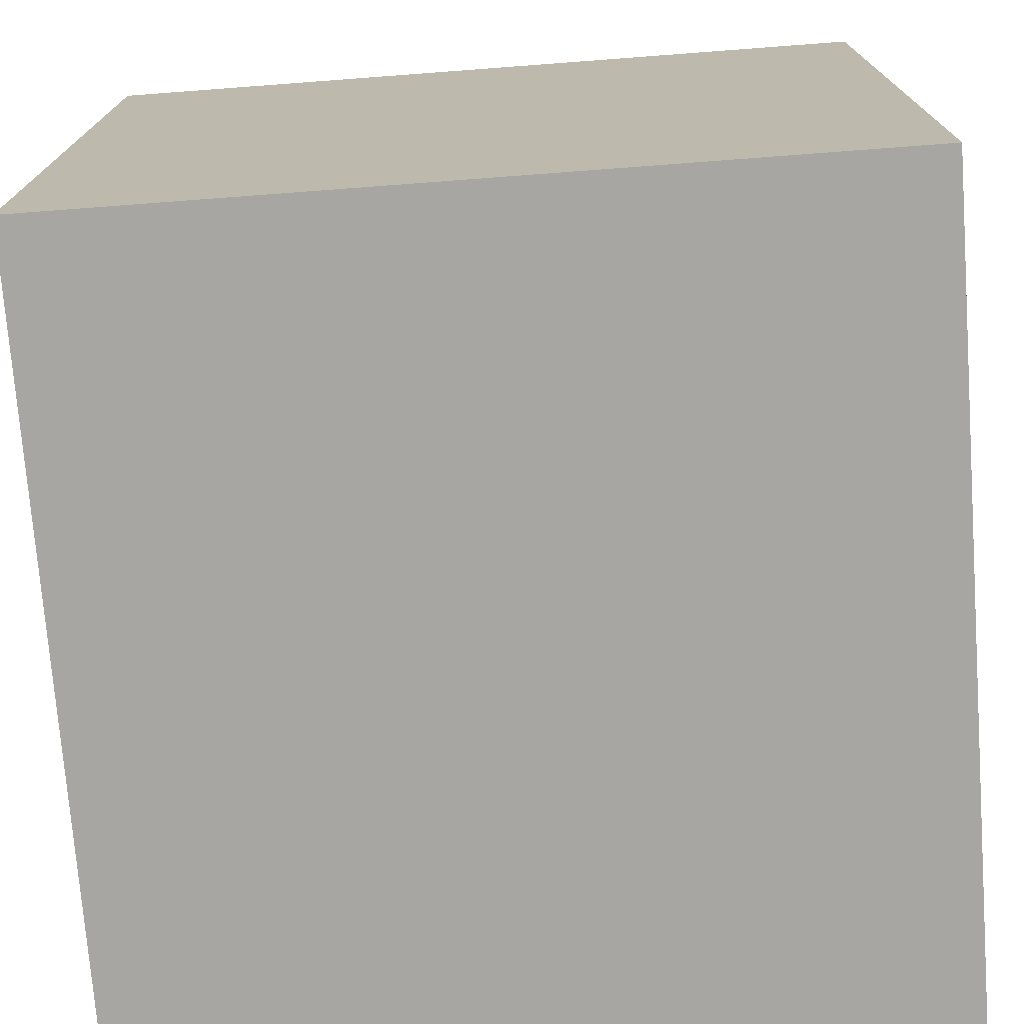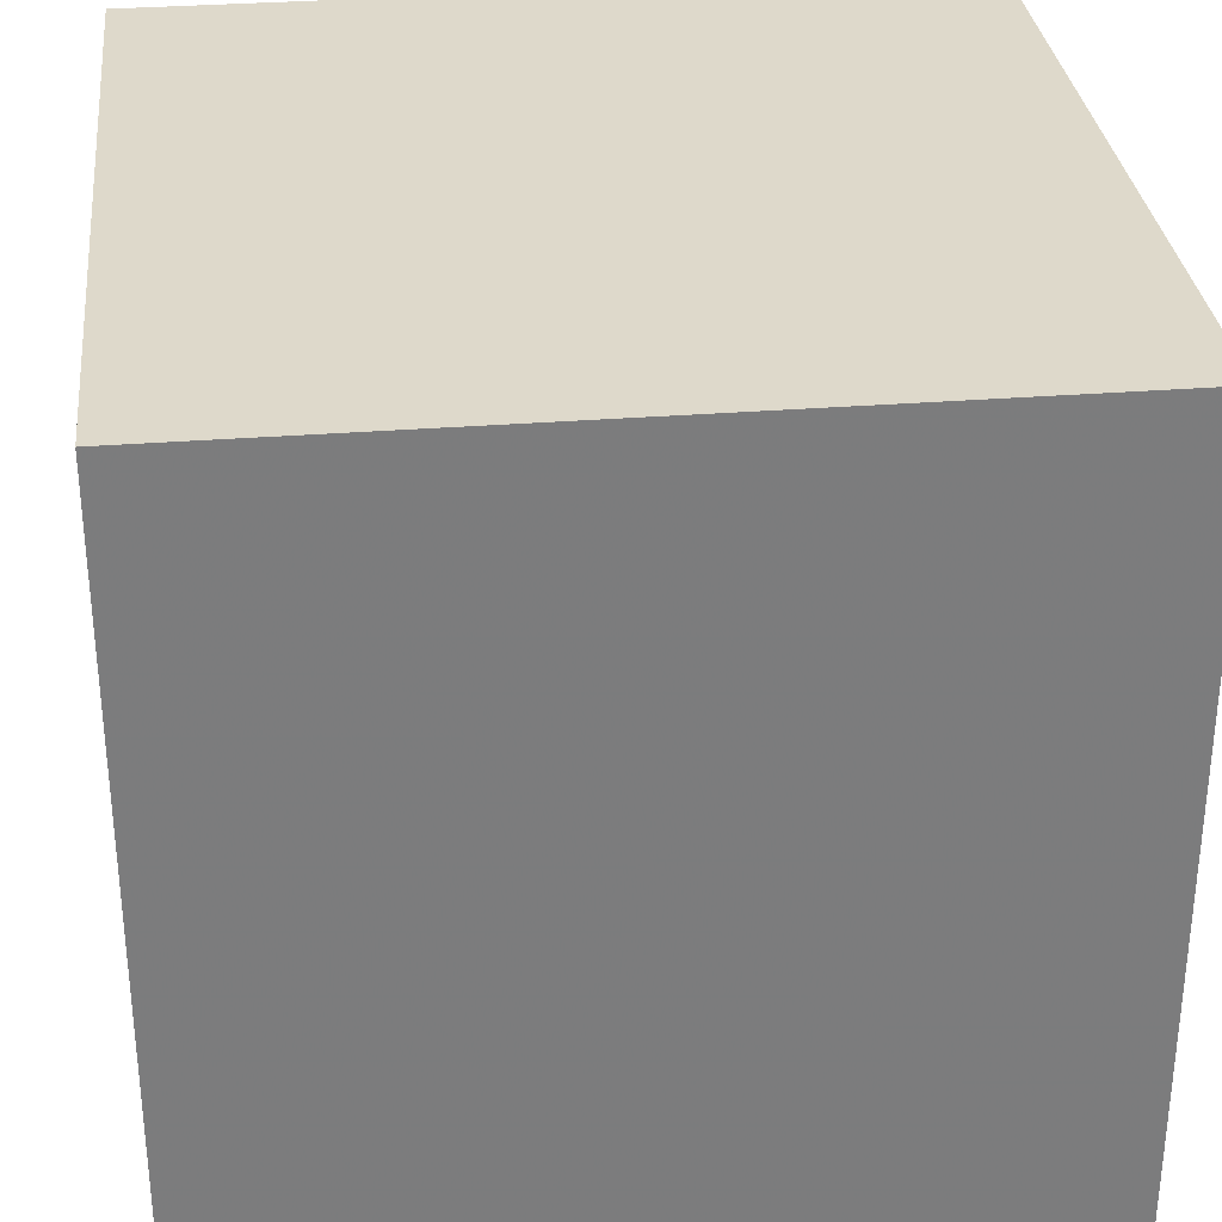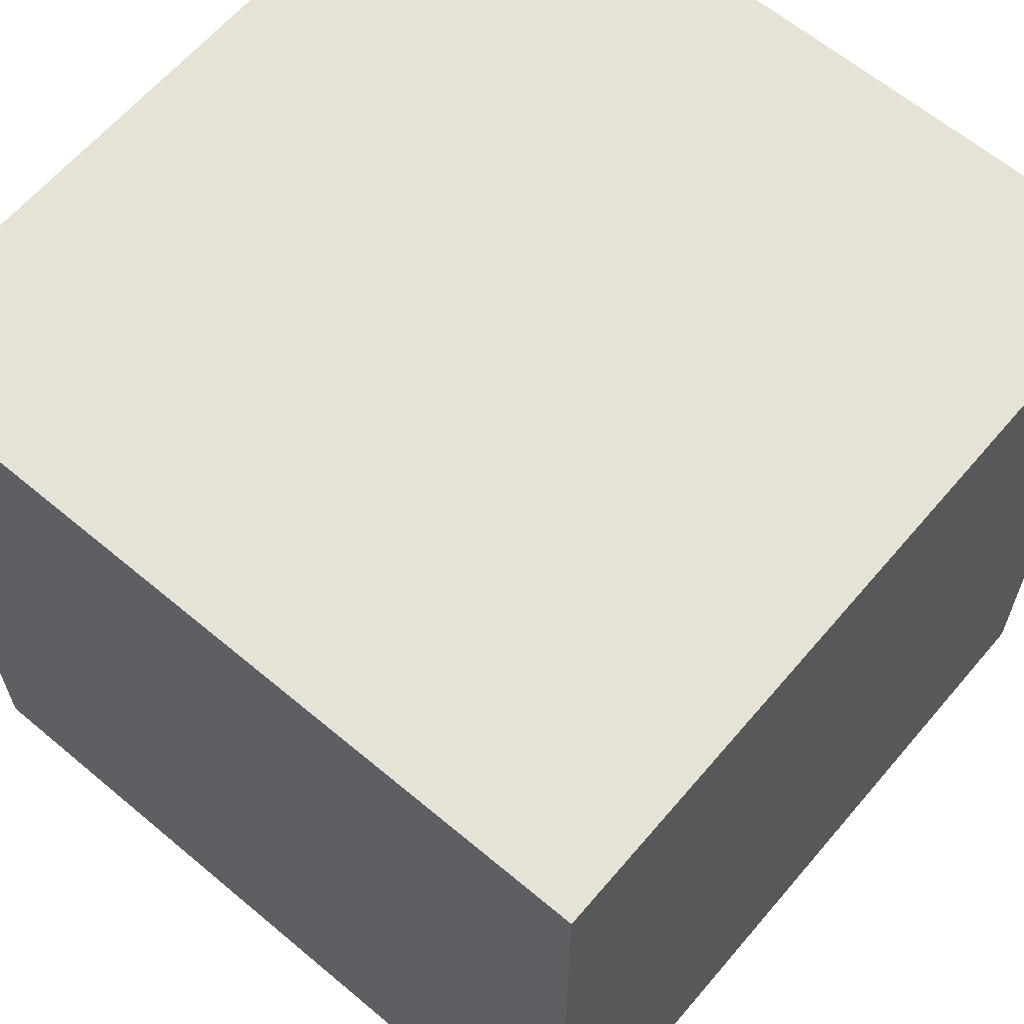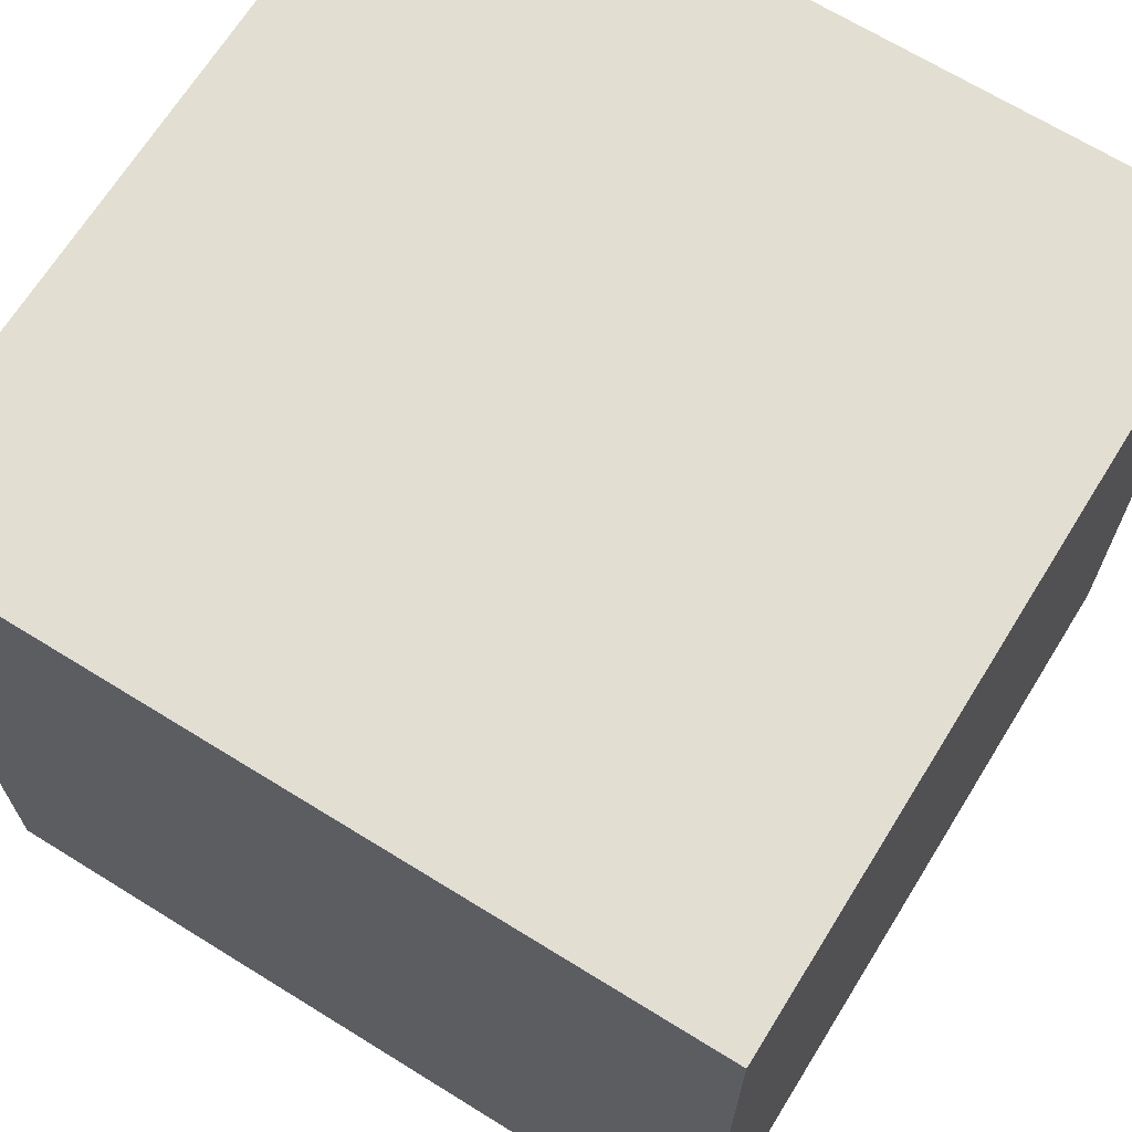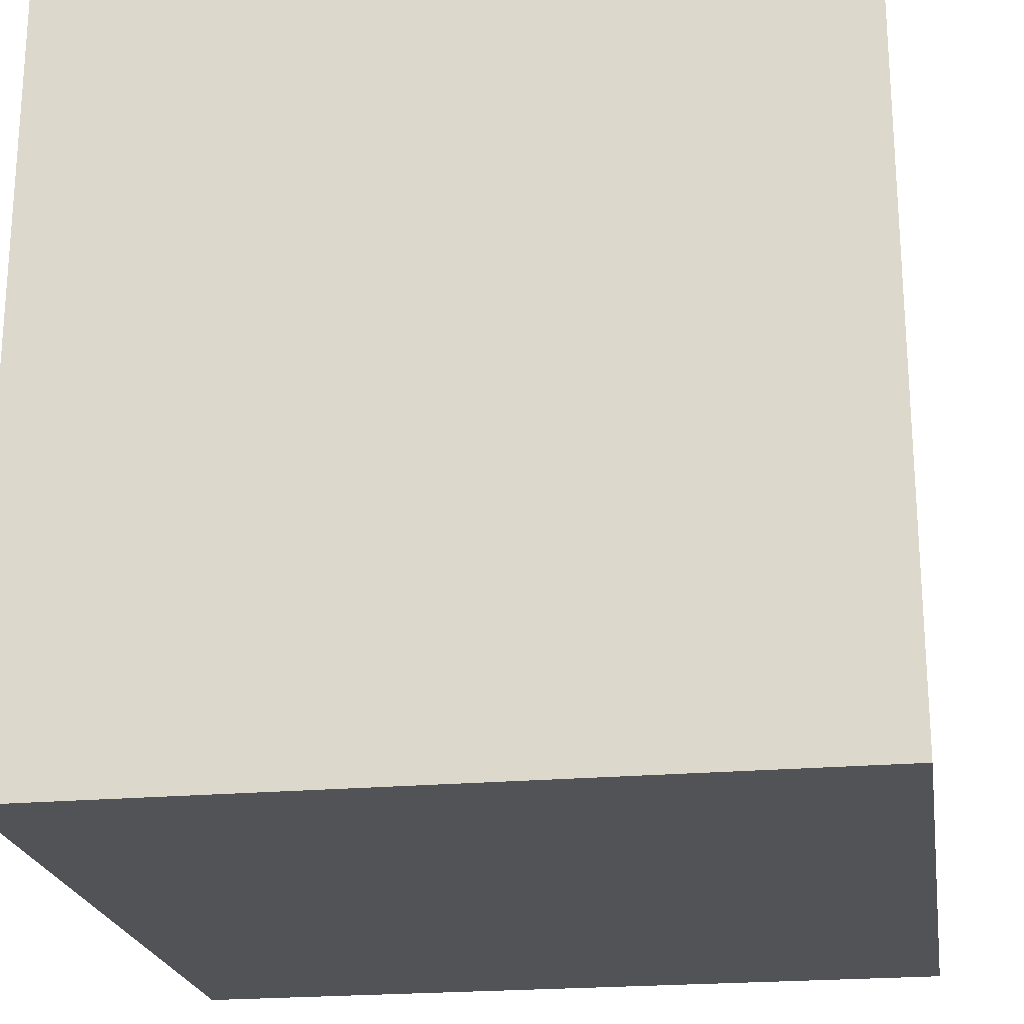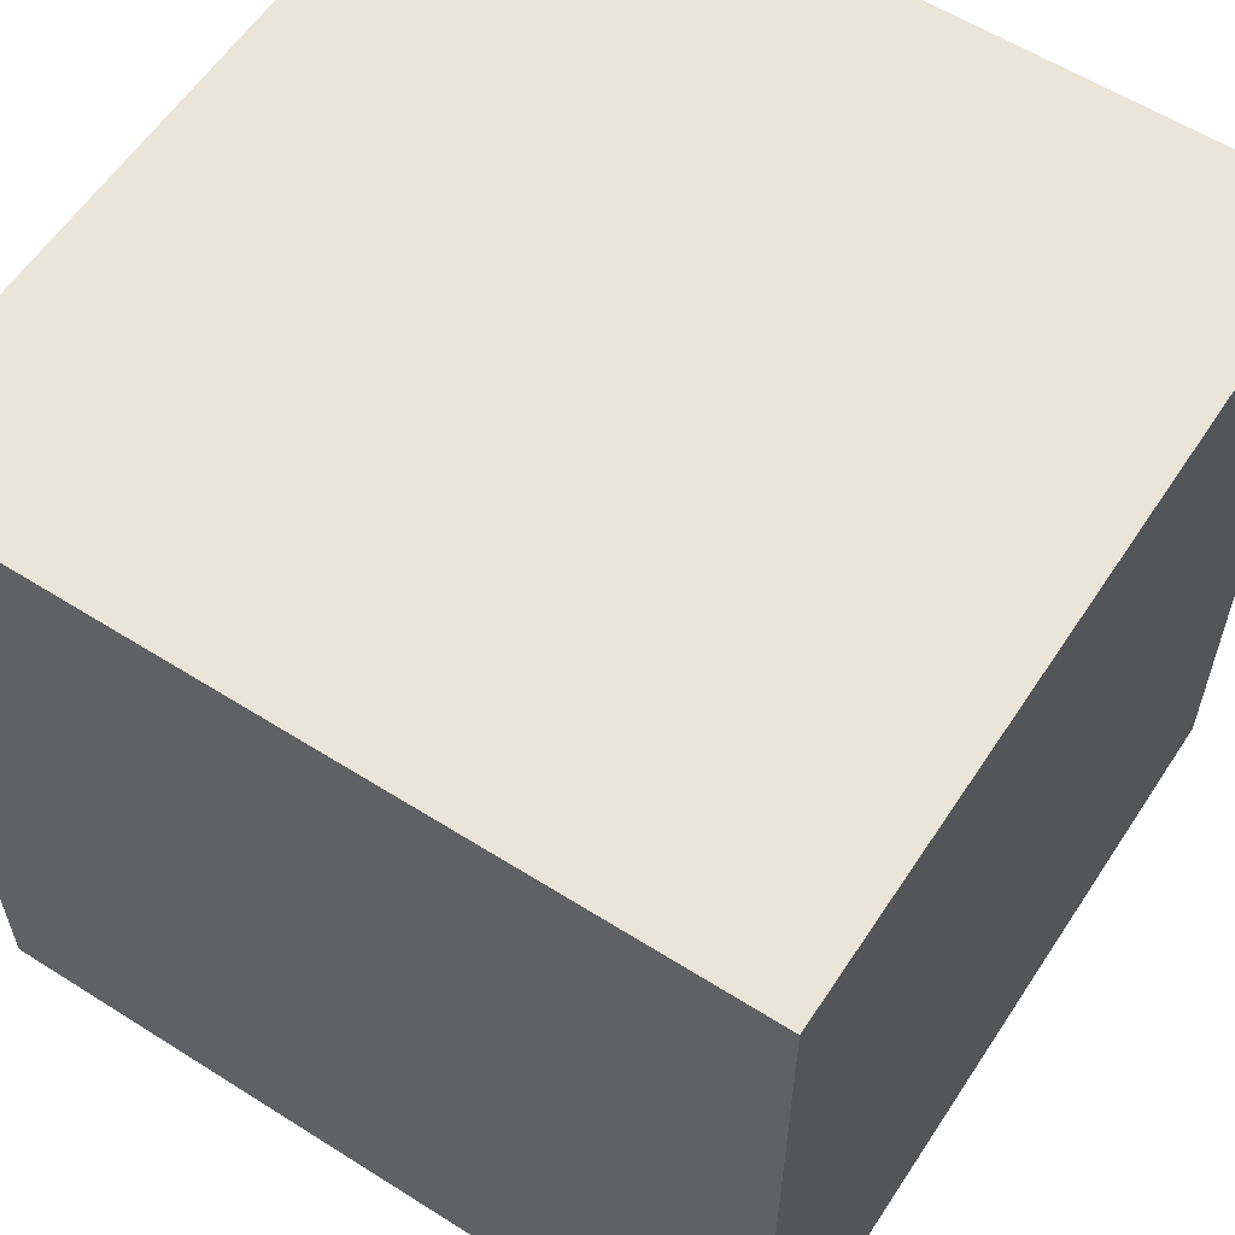
<metadata>
{"format":"obj","ext":"obj","renderer":"f3d","projection":"perspective","resolution":1024,"background":"white","views":[{"elev":-74.1,"azim":4.3,"up":"+Y"},{"elev":31.7,"azim":83.7,"up":"+Z"},{"elev":63.0,"azim":-139.7,"up":"+Z"},{"elev":67.9,"azim":31.8,"up":"+Z"},{"elev":-22.1,"azim":98.9,"up":"+Y"},{"elev":58.9,"azim":33.1,"up":"+Y"}]}
</metadata>
<code>
v -0.5 -0.5 0.5
v 0.5 -0.5 0.5
v -0.5 0.5 0.5
v 0.5 0.5 0.5
v -0.5 0.5 -0.5
v 0.5 0.5 -0.5
v -0.5 -0.5 -0.5
v 0.5 -0.5 -0.5
f 1 2 4 3
f 3 4 6 5
f 5 6 8 7
f 7 8 2 1
f 2 8 6 4
f 7 1 3 5

</code>
